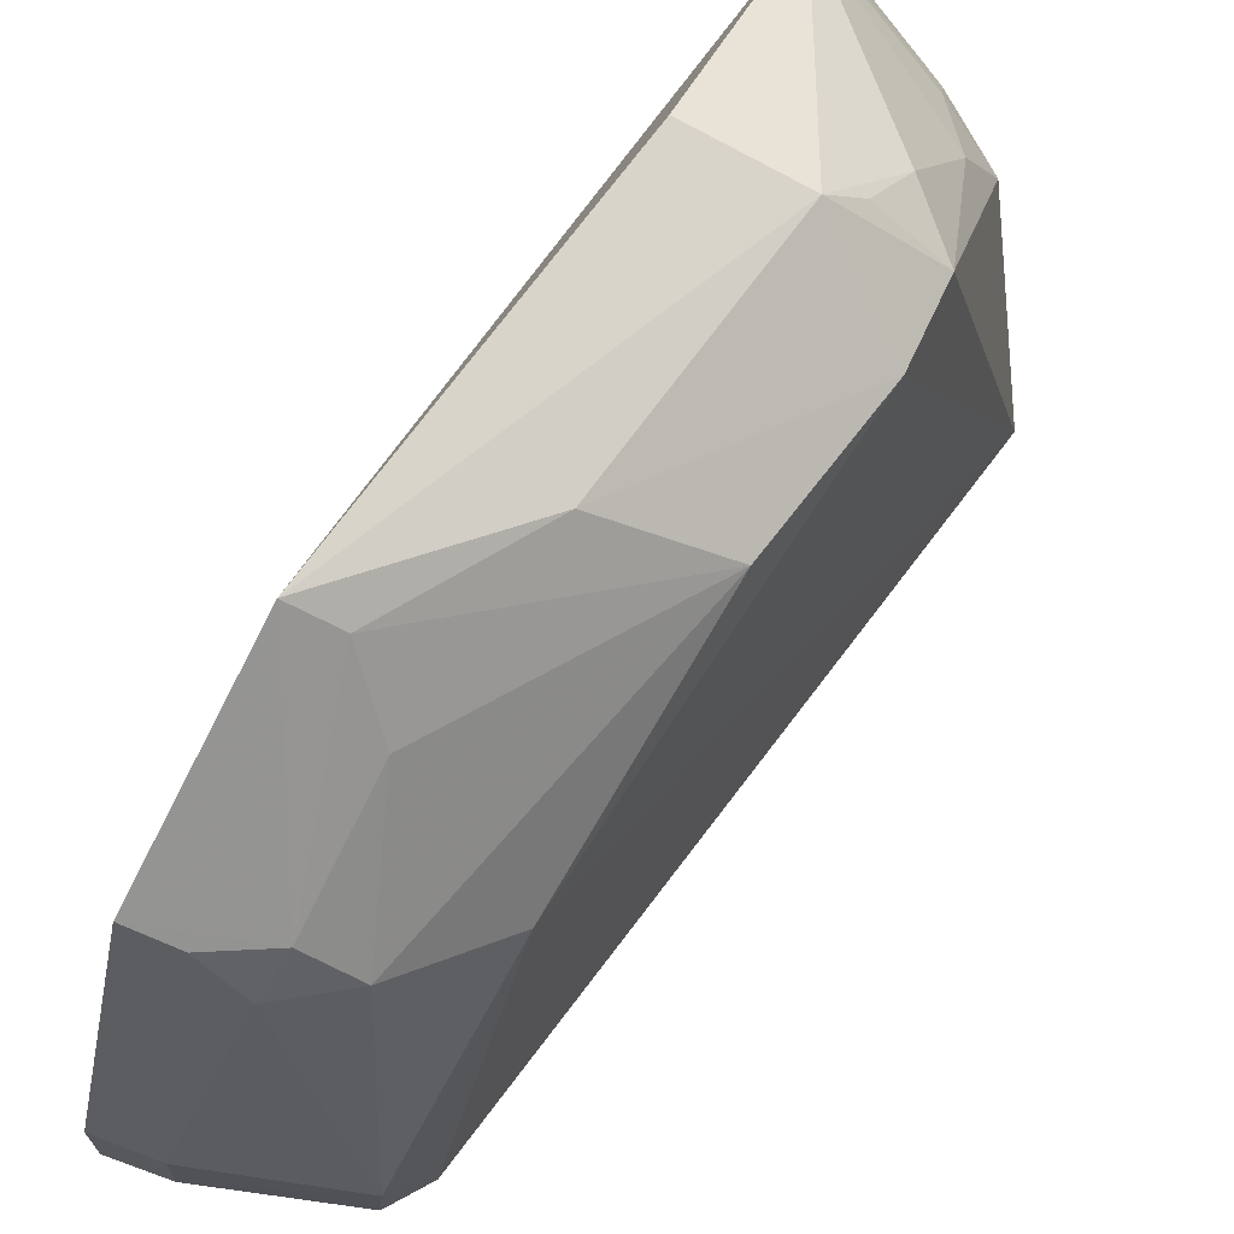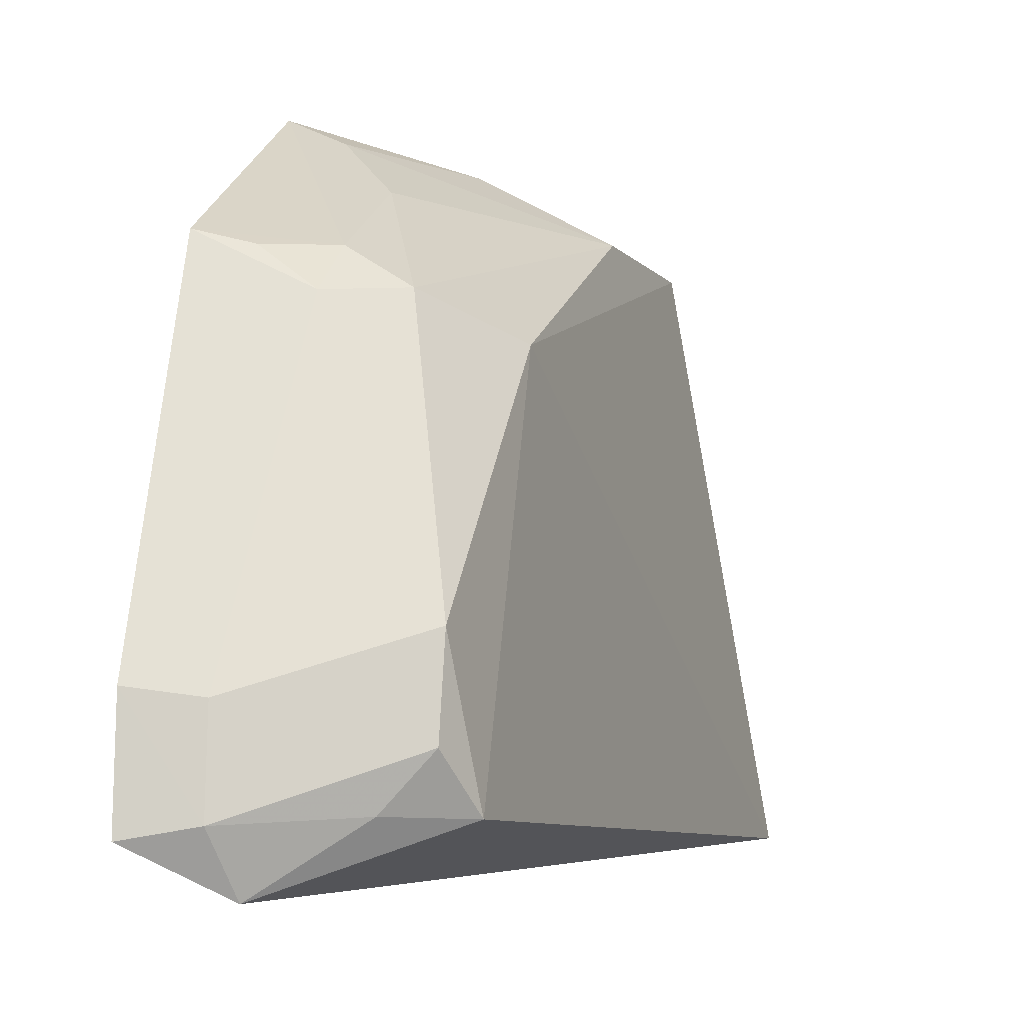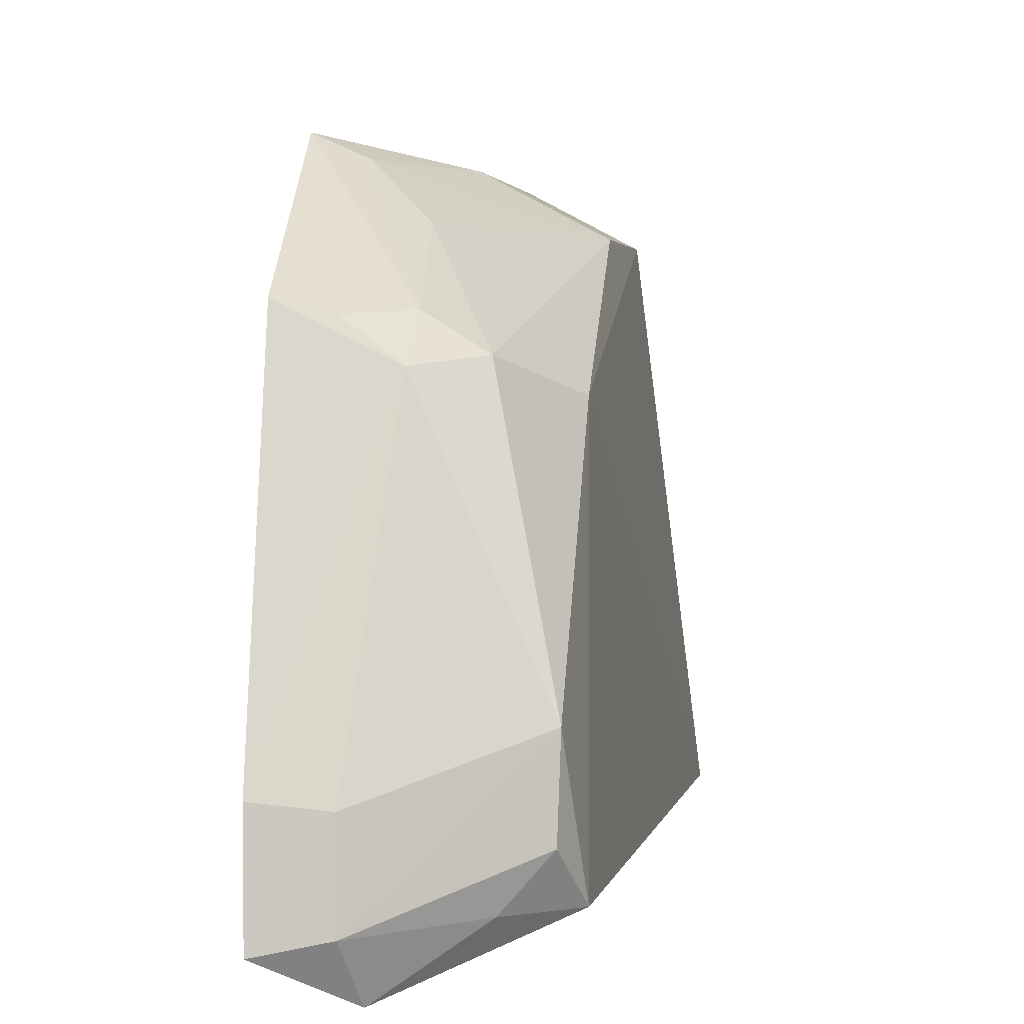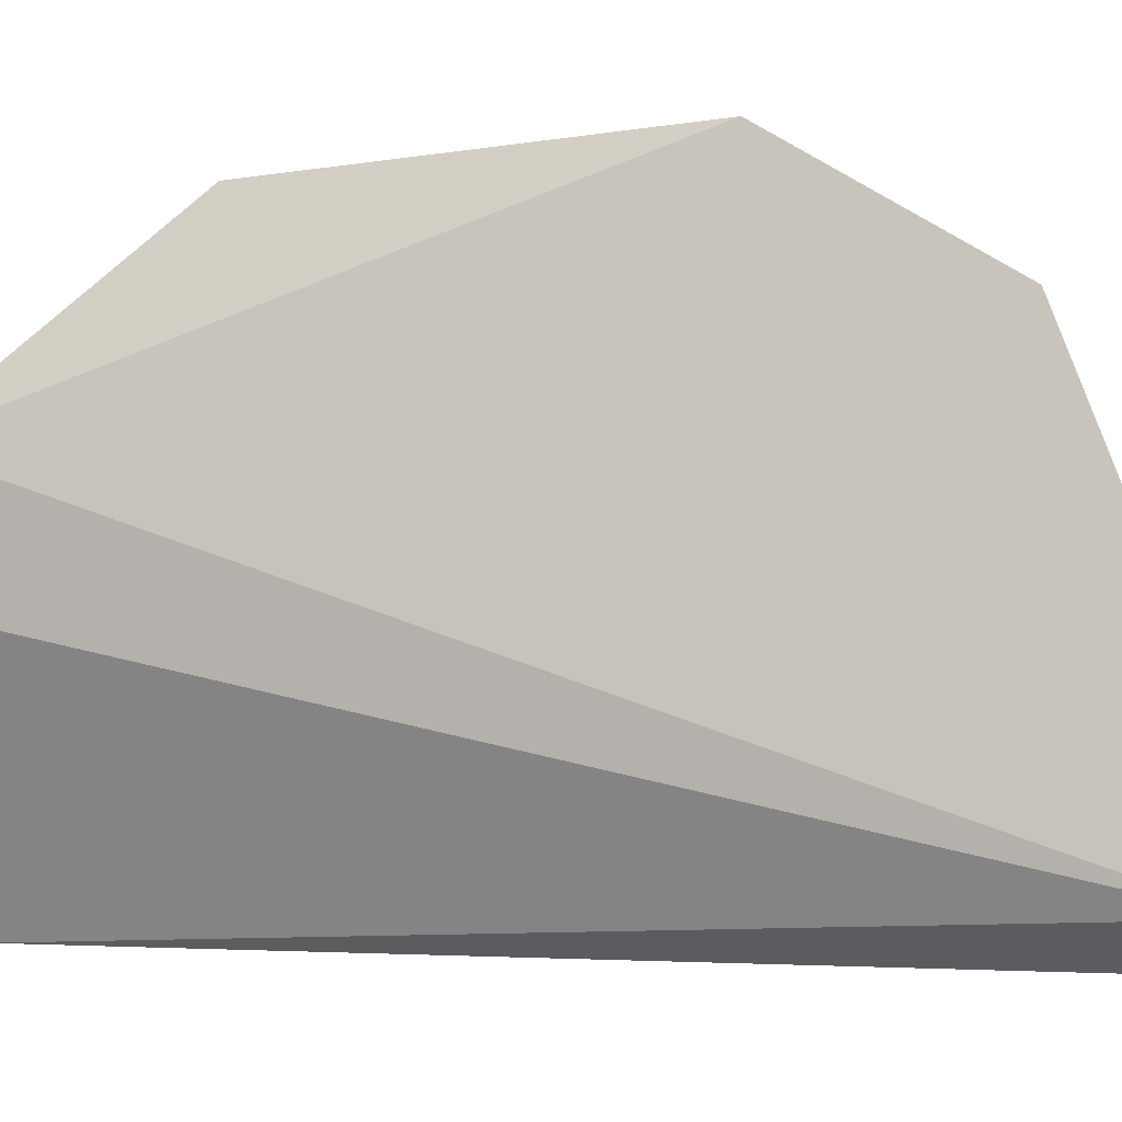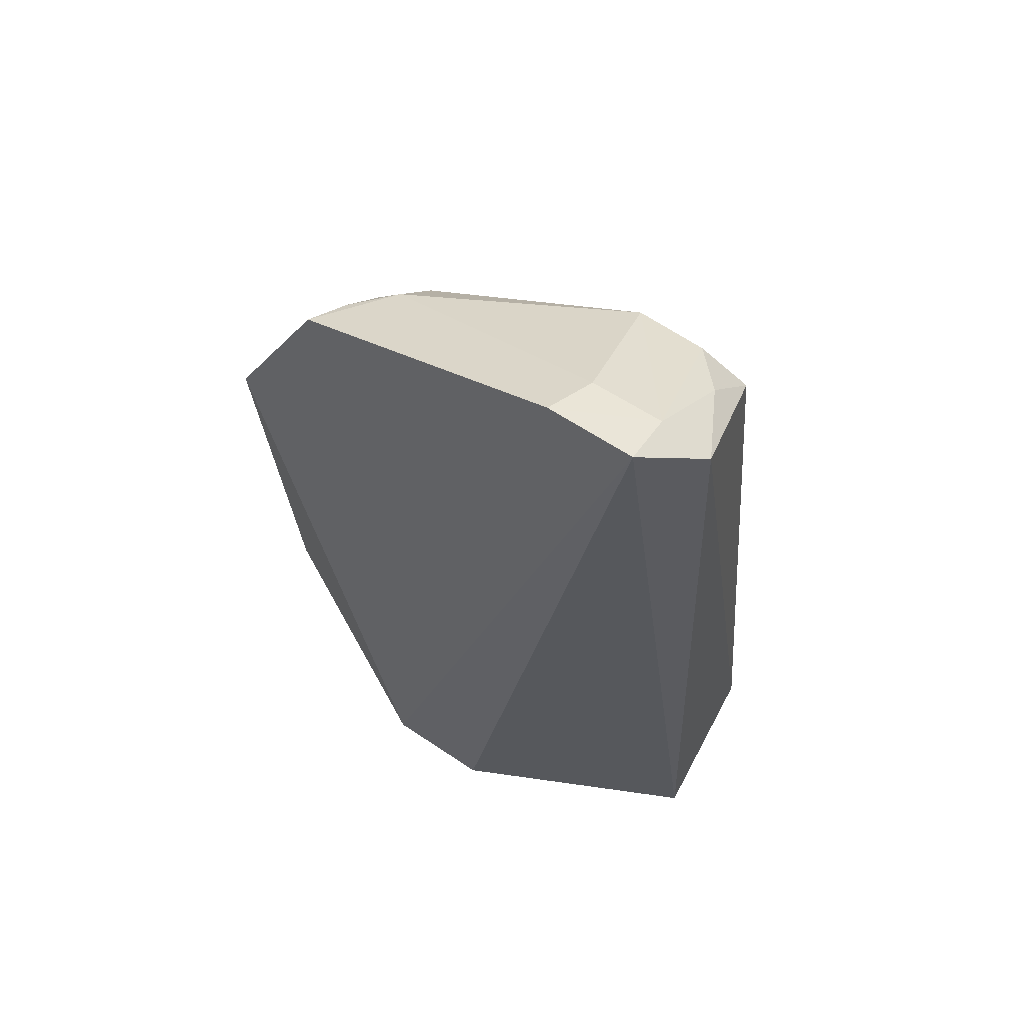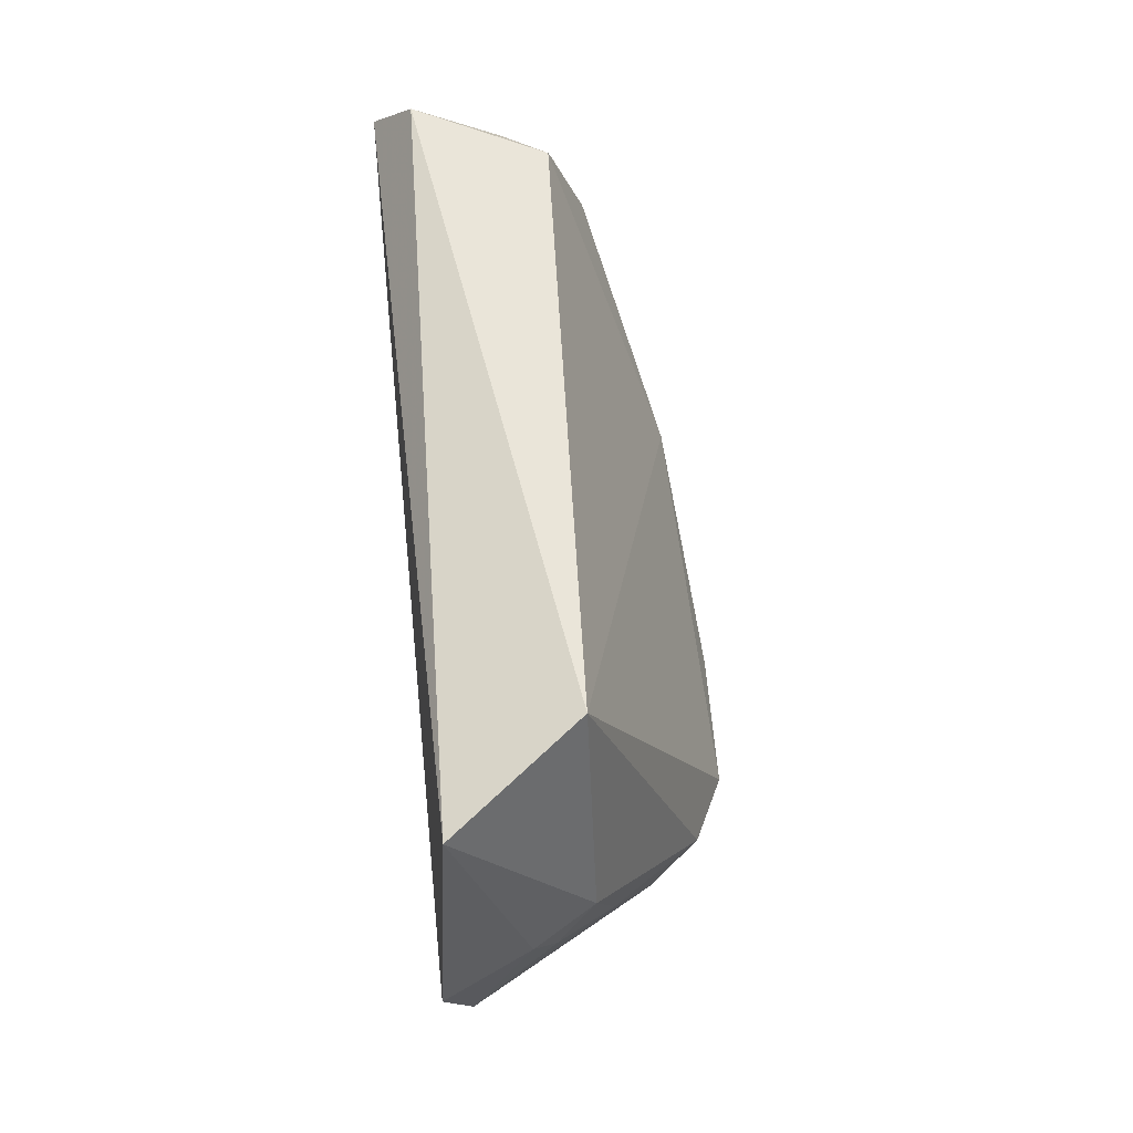
<metadata>
{"format":"obj","ext":"obj","renderer":"f3d","projection":"perspective","resolution":1024,"background":"white","views":[{"elev":77.7,"azim":33.0,"up":"+Y"},{"elev":-5.4,"azim":16.2,"up":"+Y"},{"elev":4.2,"azim":5.5,"up":"+Y"},{"elev":-4.6,"azim":-79.4,"up":"+Y"},{"elev":56.6,"azim":-49.6,"up":"+Z"},{"elev":-30.9,"azim":24.6,"up":"+Z"}]}
</metadata>
<code>
v 0.4159 -0.01297 0.1153
v 0.4647 -0.006019 -0.07686
v 0.4484 0.08477 0.05835
v 0.3958 0.1328 0.04301
v 0.3997 0.05221 -0.1151
v 0.3968 0.1023 0.09325
v 0.4513 0.0004584 0.09702
v 0.4319 -0.009927 -0.1037
v 0.4518 0.1127 -0.04007
v 0.4211 0.1002 0.08179
v 0.3982 -0.002908 0.126
v 0.4415 0.05119 -0.09681
v 0.402 0.1264 -0.05121
v 0.4484 0.1139 -0.00214
v 0.4472 0.03188 0.1049
v 0.3977 0.02201 0.1236
v 0.3942 0.07949 -0.1071
v 0.4245 0.05153 -0.1058
v 0.4485 0.1024 -0.06154
v 0.4277 0.1252 -0.05346
v 0.4194 0.1158 0.05121
v 0.4333 0.09241 0.07968
v 0.4466 0.01204 0.1071
v 0.4197 0.09074 0.09161
v 0.4126 -0.0004061 0.1226
v 0.437 0.07261 -0.08923
v 0.4347 0.1025 -0.07214
v 0.4235 0.1271 0.0075
v 0.4066 0.128 0.04091
v 0.4368 0.0009787 0.1091
v 0.4123 0.02004 0.1204
v 0.4083 0.0994 0.09093
v 0.4264 0.06149 -0.1009
v 0.4329 0.1161 -0.05978
f 7 1 2
f 7 2 3
f 8 2 1
f 9 3 2
f 10 4 6
f 11 8 1
f 11 5 8
f 12 2 8
f 14 3 9
f 15 7 3
f 16 6 4
f 17 5 11
f 17 4 13
f 17 16 4
f 17 11 16
f 18 12 8
f 18 8 5
f 18 5 17
f 19 9 2
f 19 2 12
f 20 13 4
f 20 9 19
f 20 17 13
f 22 3 14
f 22 15 3
f 22 21 10
f 22 14 21
f 23 7 15
f 24 6 16
f 24 15 22
f 24 22 10
f 25 16 11
f 25 23 15
f 25 11 1
f 26 19 12
f 27 17 20
f 27 26 17
f 27 19 26
f 28 14 9
f 28 9 20
f 28 20 4
f 29 4 10
f 29 10 21
f 29 28 4
f 29 21 14
f 29 14 28
f 30 1 7
f 30 7 23
f 30 25 1
f 30 23 25
f 31 24 16
f 31 15 24
f 31 25 15
f 31 16 25
f 32 24 10
f 32 10 6
f 32 6 24
f 33 18 17
f 33 17 26
f 33 26 12
f 33 12 18
f 34 27 20
f 34 20 19
f 34 19 27

</code>
